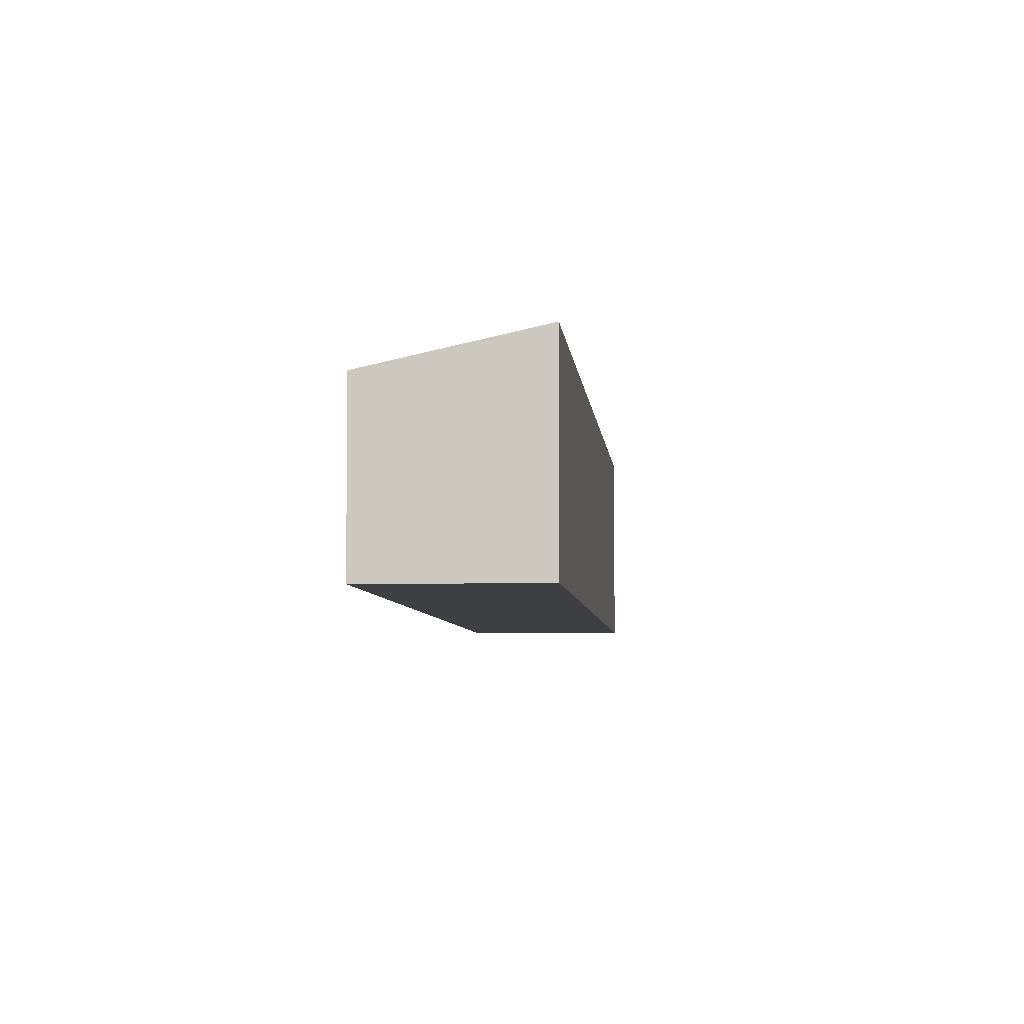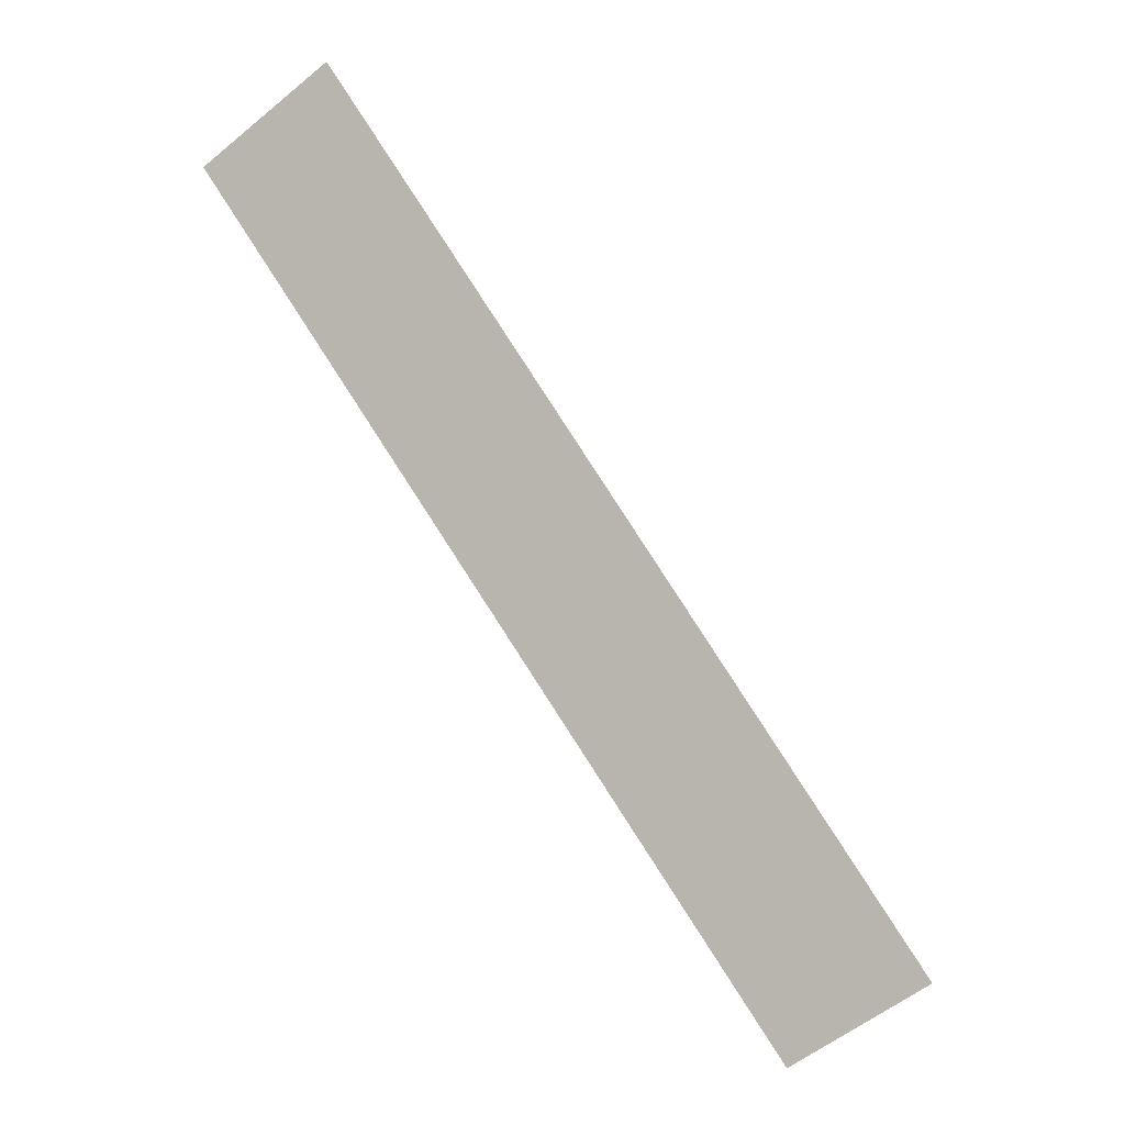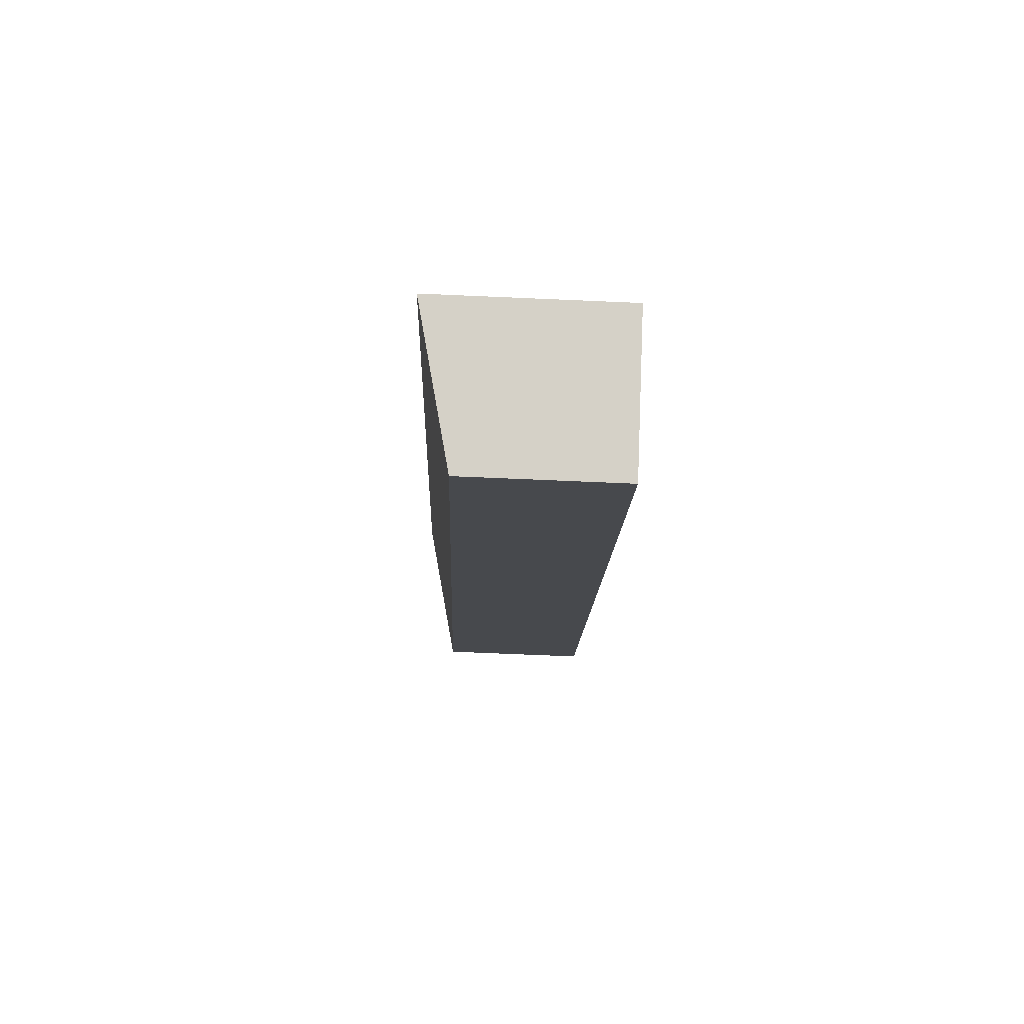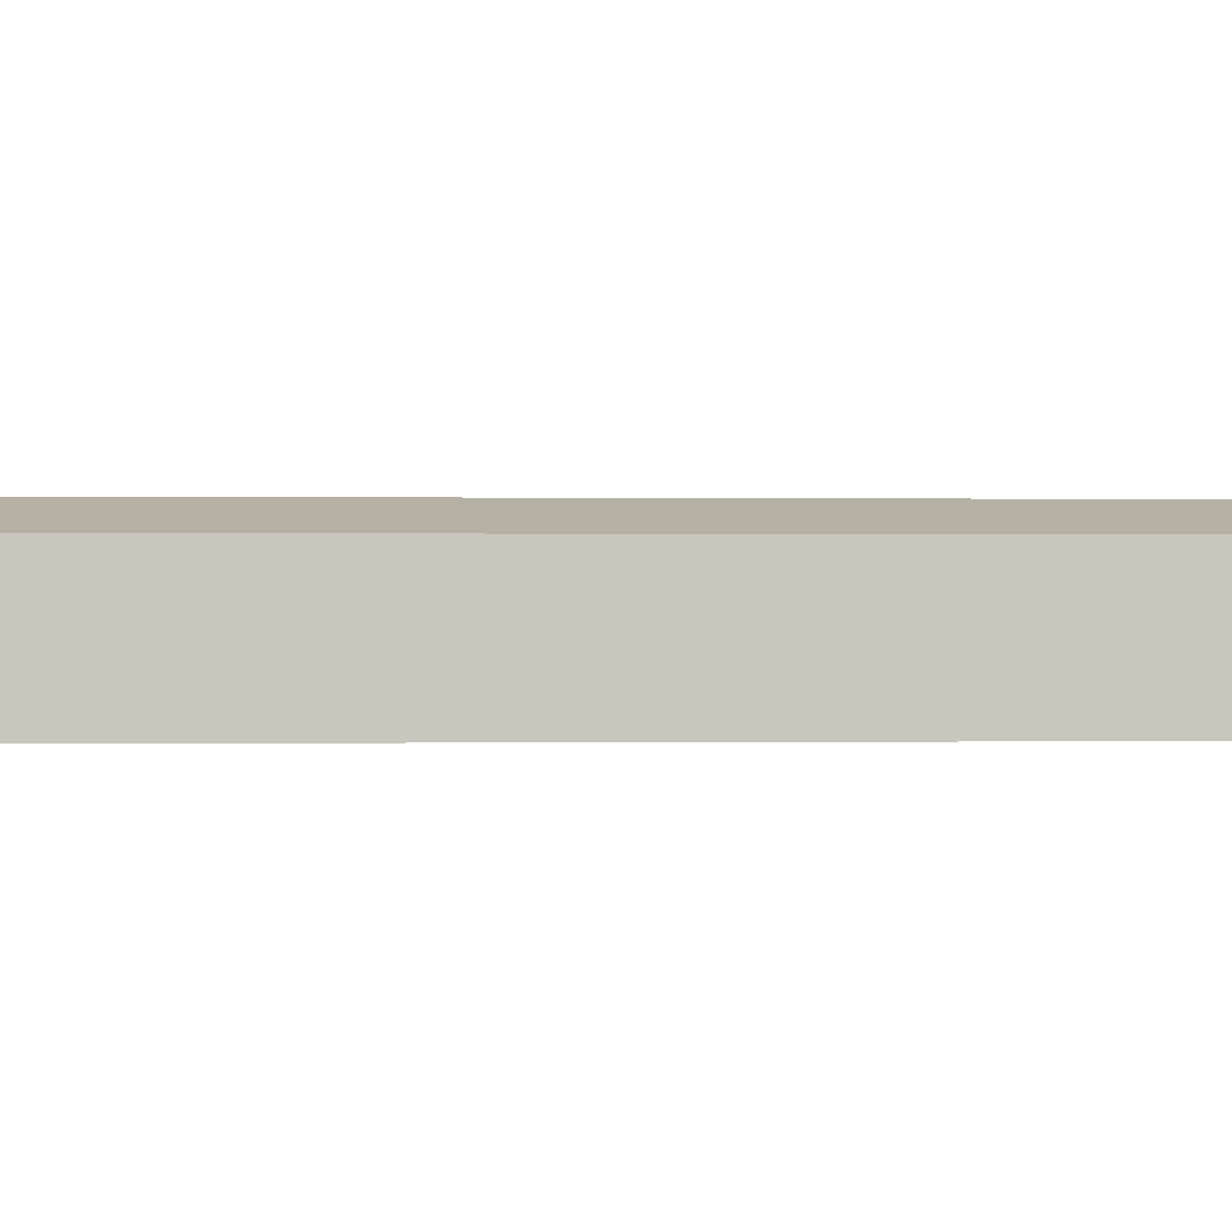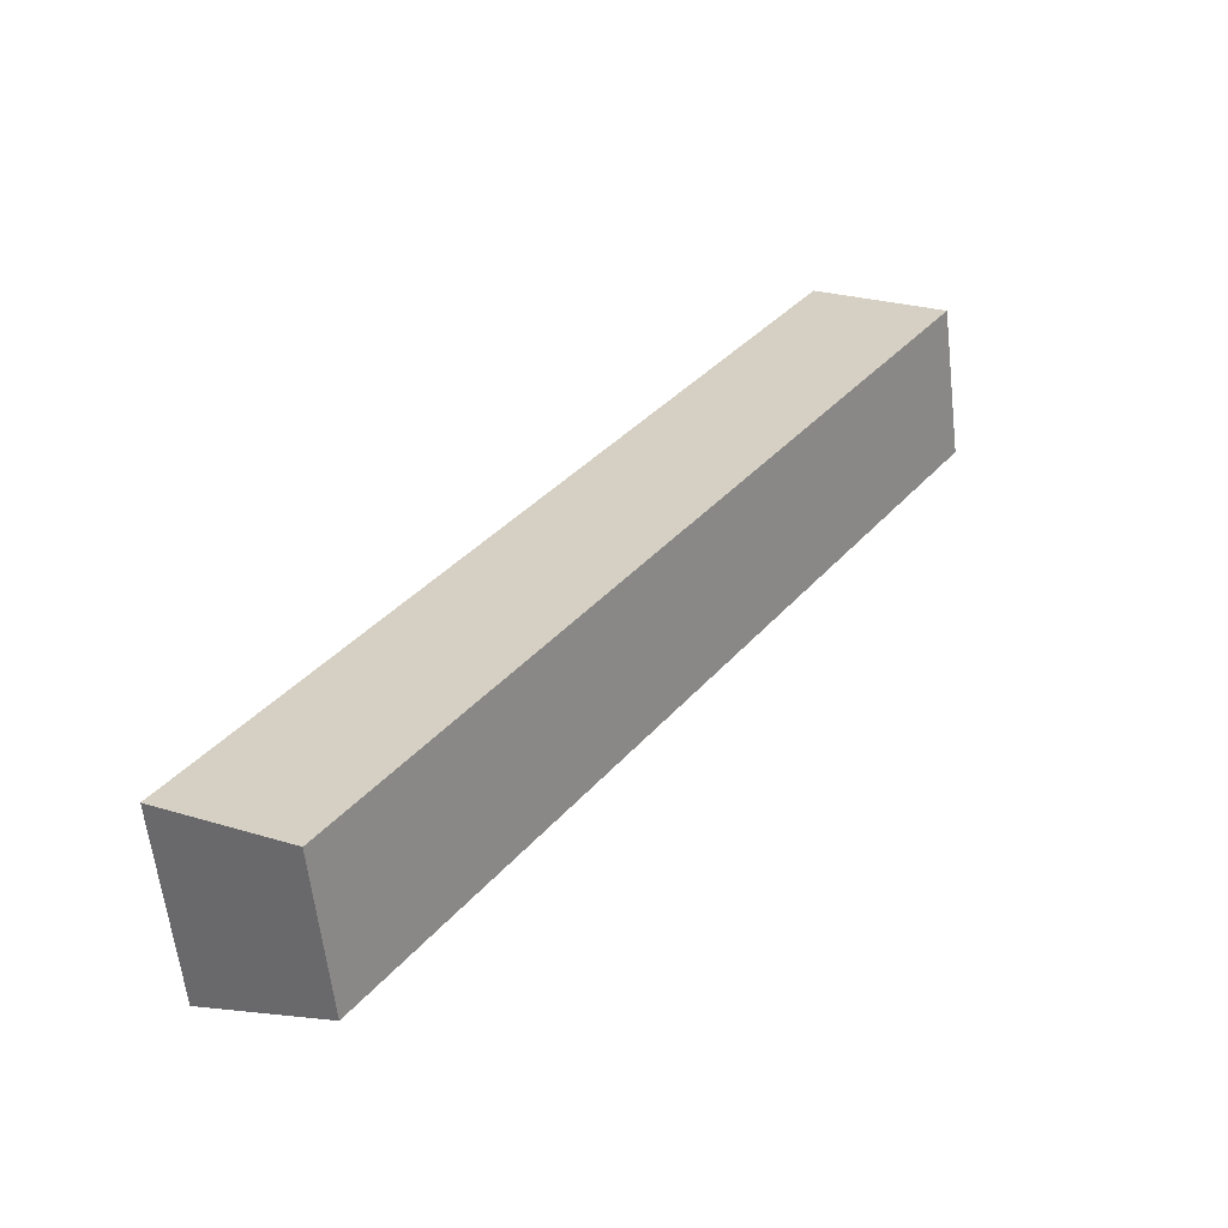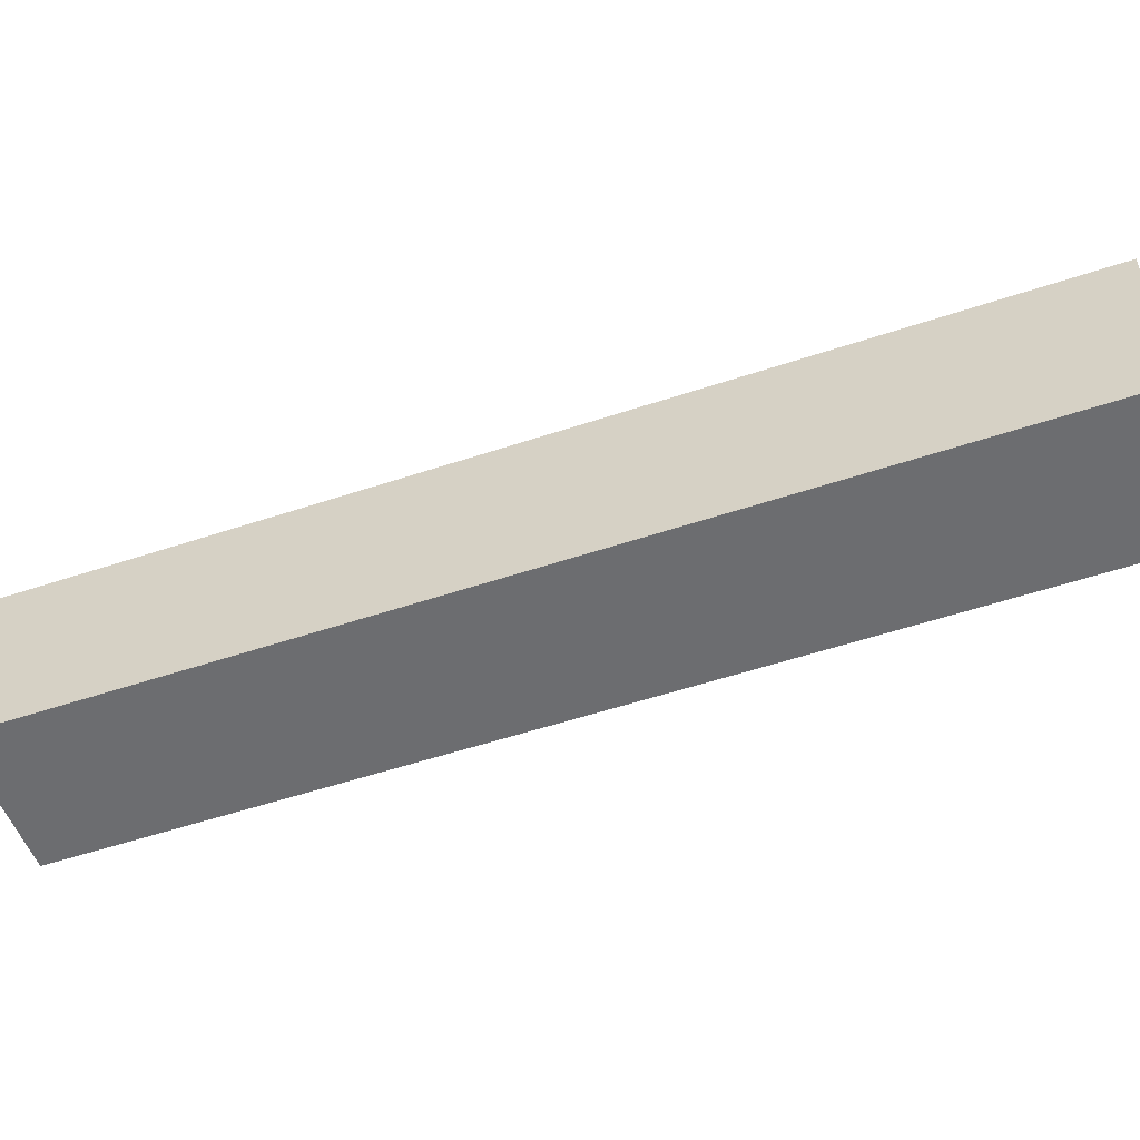
<metadata>
{"format":"obj","ext":"obj","renderer":"f3d","projection":"perspective","resolution":1024,"background":"white","views":[{"elev":-4.8,"azim":-142.4,"up":"+Y"},{"elev":-4.5,"azim":-174.9,"up":"+Z"},{"elev":-68.8,"azim":-92.5,"up":"+Z"},{"elev":-0.2,"azim":119.9,"up":"+Y"},{"elev":-61.3,"azim":6.7,"up":"+Z"},{"elev":-54.0,"azim":-37.4,"up":"+Y"}]}
</metadata>
<code>
v  2.628 3.123 -1.636
v  11.24 3.793 17.3
v  13.77 3.118 15.47
v  0.065 3.793 0.1
v  1.516 3.407 -0.944
v  0 3.793 2.323e-16
v  0 0 0
v  11.24 -1.059e-15 17.3
v  0.065 -6.123e-18 0.1
v  13.77 -9.475e-16 15.47
v  2.628 1.002e-16 -1.636
v  1.516 5.78e-17 -0.944
g defaultobject
f 1 2 3
f 2 1 4
f 4 1 5
f 4 5 6
f 7 4 6
f 4 7 2
f 2 7 8
f 8 7 9
f 8 3 2
f 3 8 10
f 3 11 1
f 11 3 10
f 5 7 6
f 7 5 1
f 7 1 12
f 12 1 11
f 9 10 8
f 10 9 7
f 10 7 12
f 10 12 11

</code>
